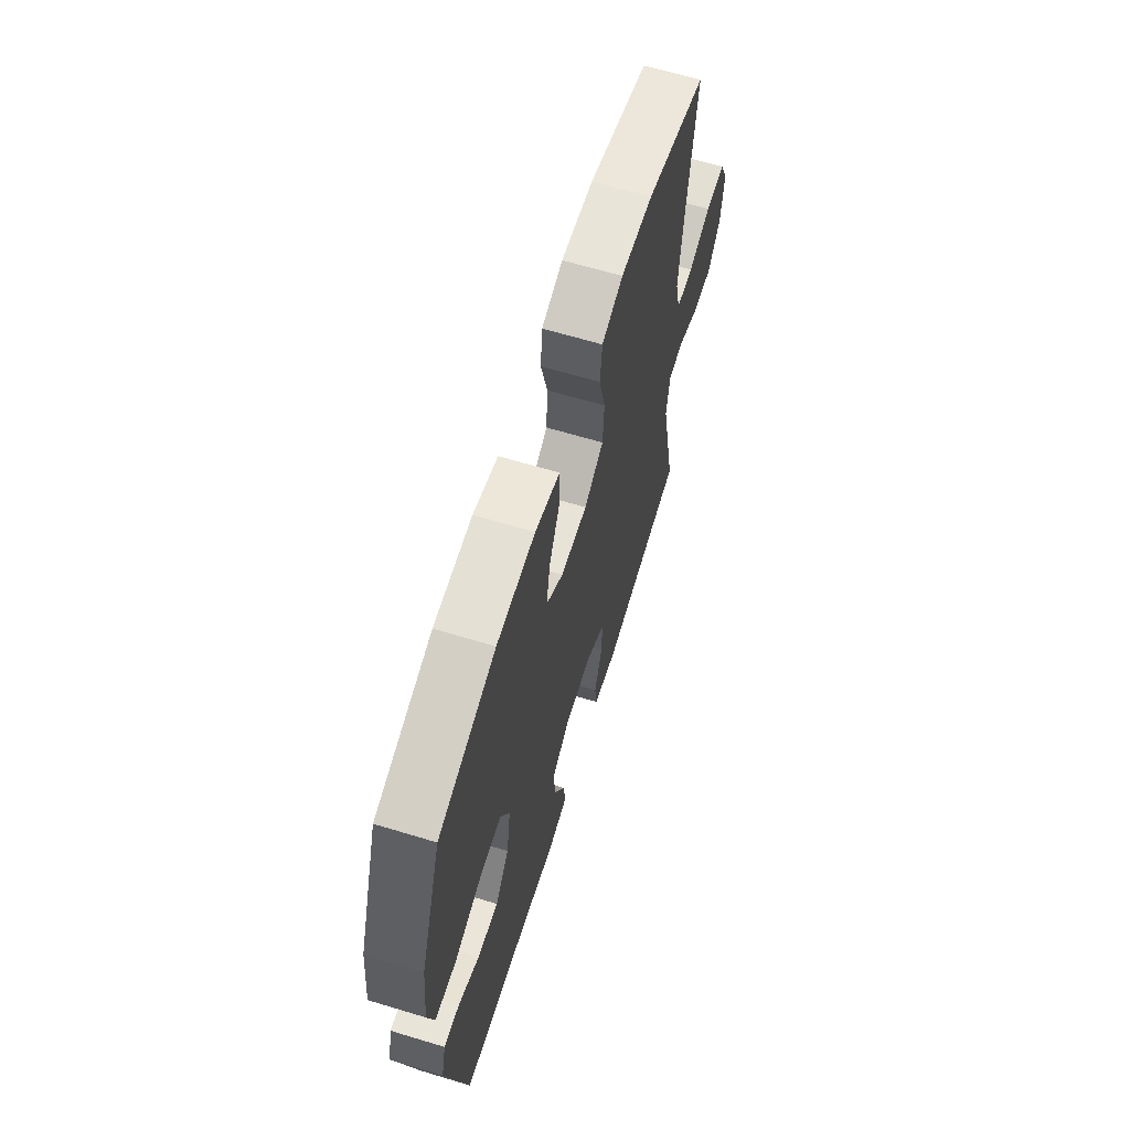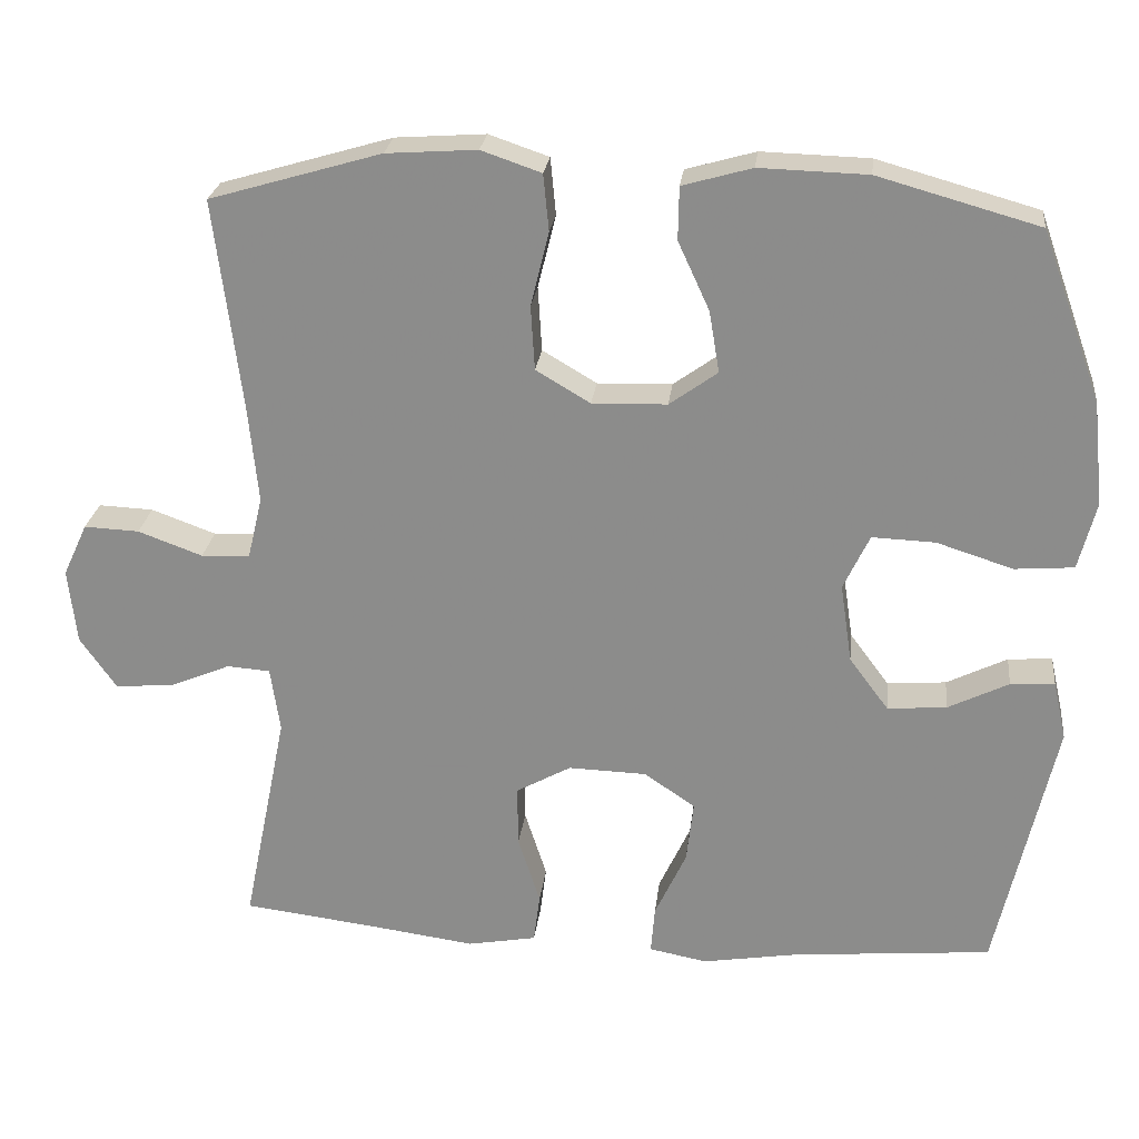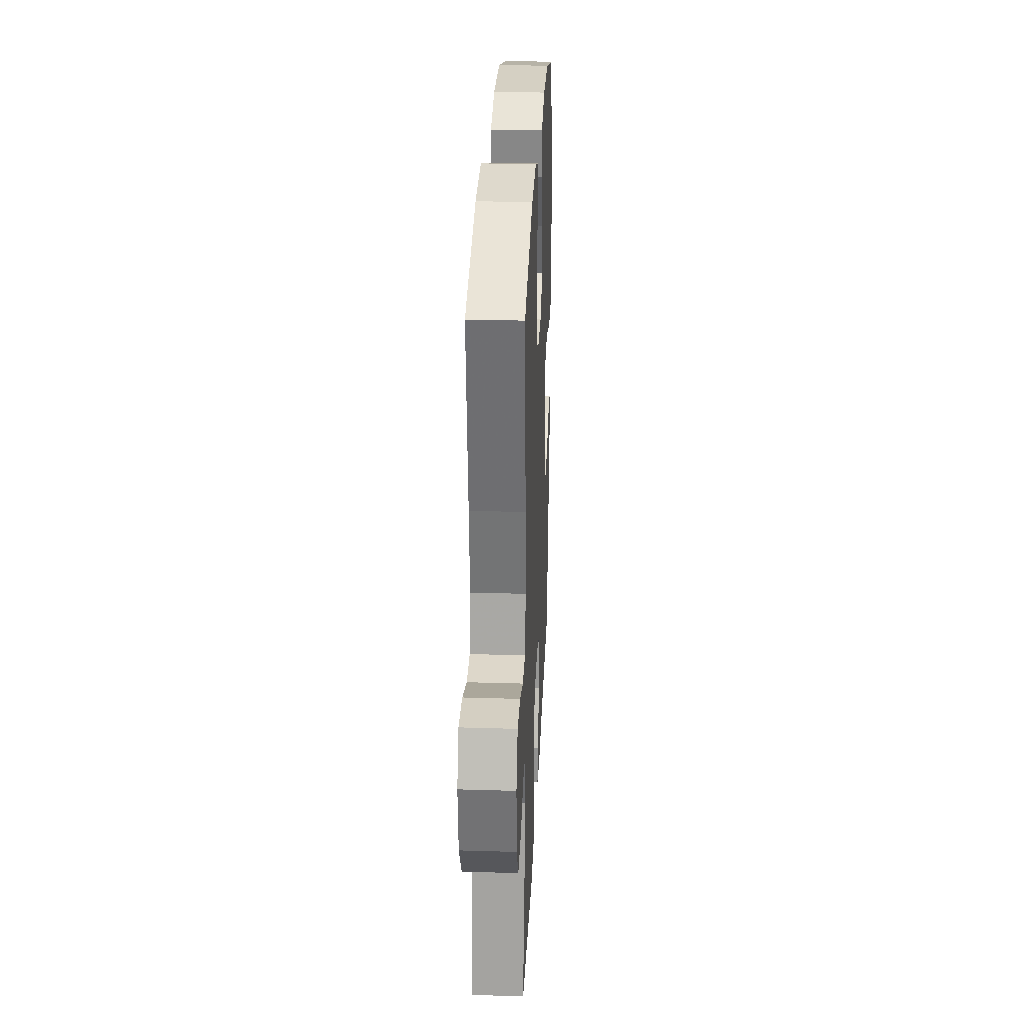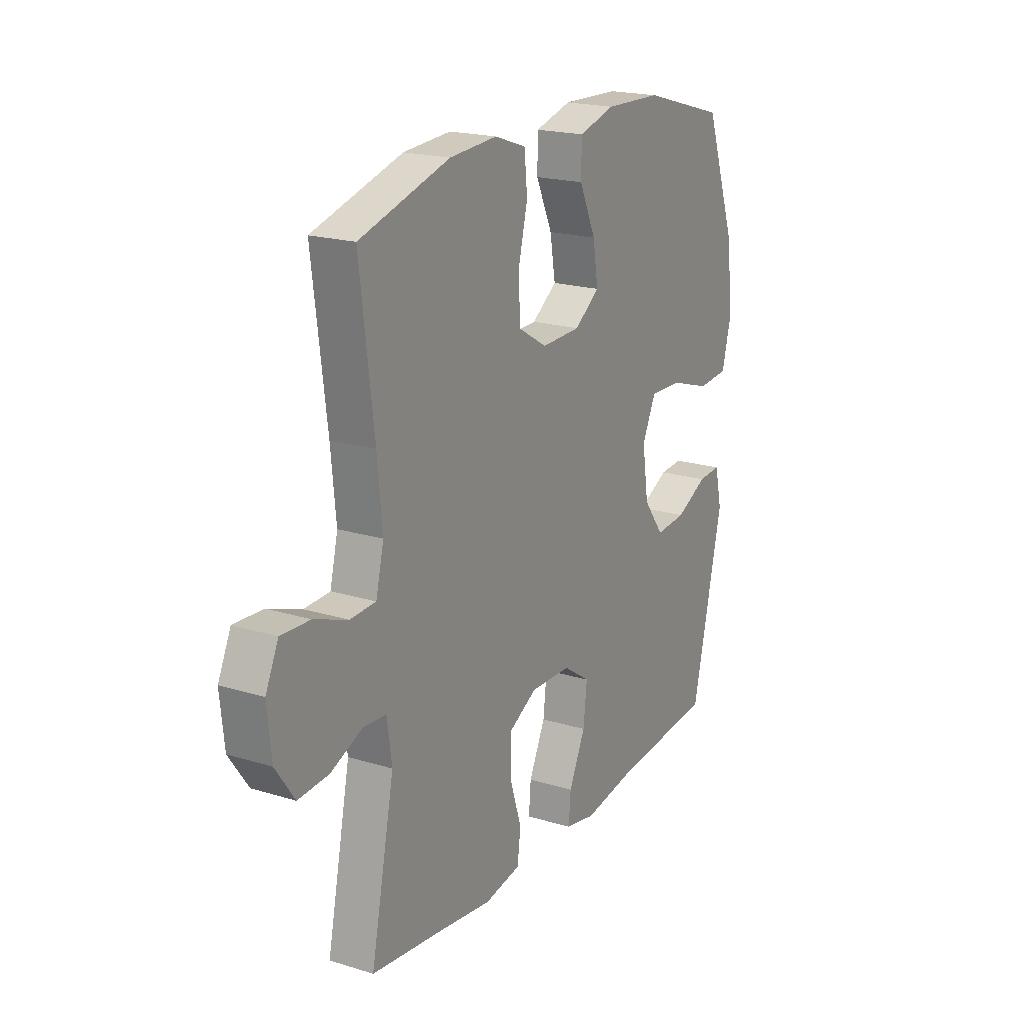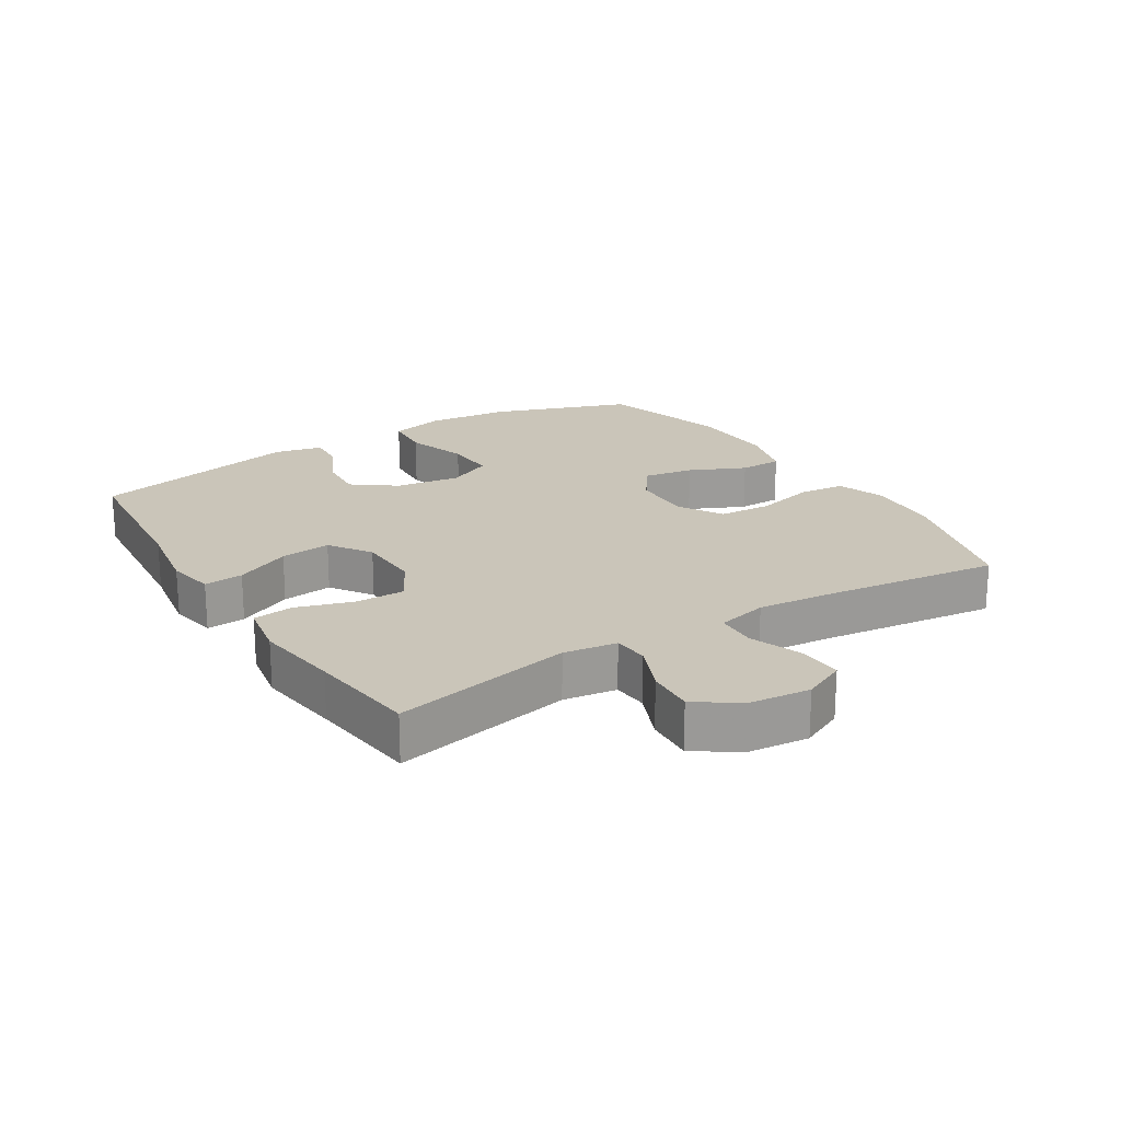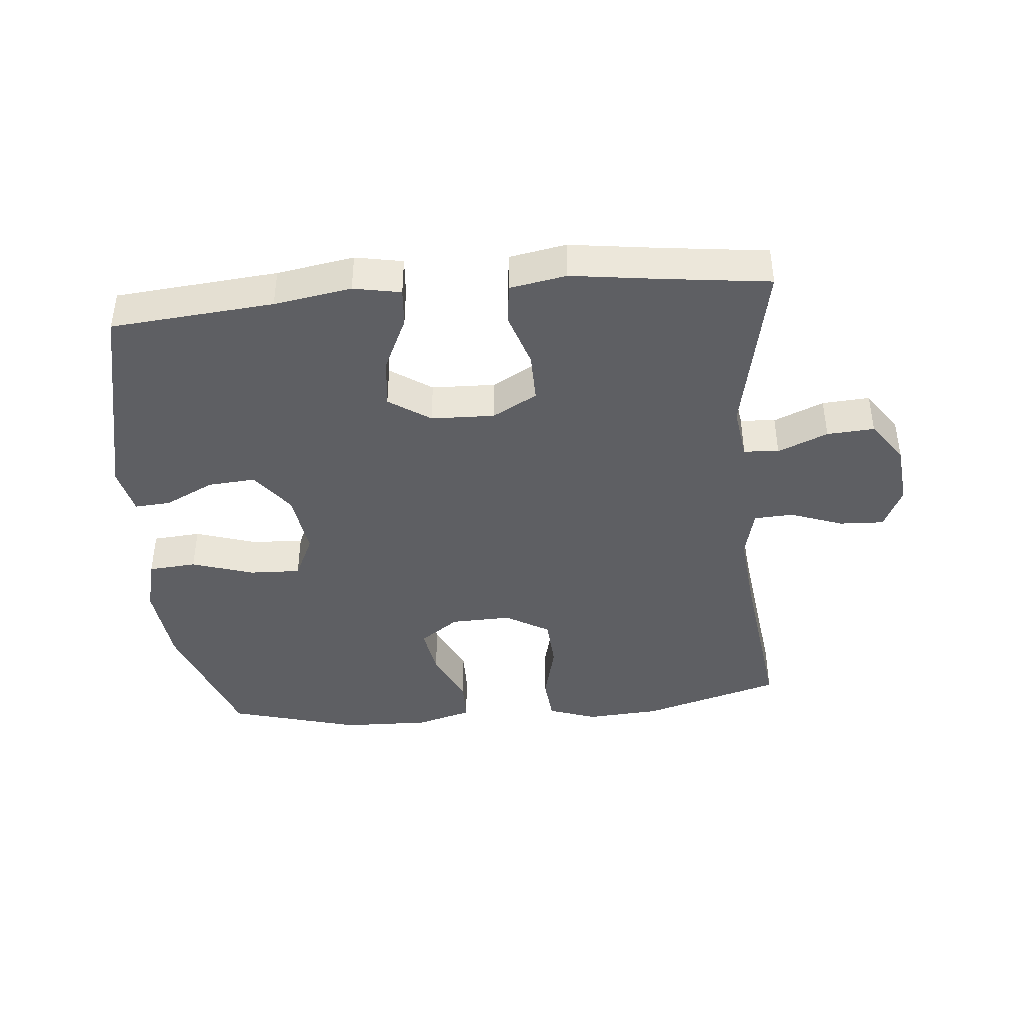
<metadata>
{"format":"obj","ext":"obj","renderer":"f3d","projection":"perspective","resolution":1024,"background":"white","views":[{"elev":64.4,"azim":107.0,"up":"+Z"},{"elev":24.9,"azim":6.6,"up":"+Z"},{"elev":28.1,"azim":-87.4,"up":"+Z"},{"elev":19.8,"azim":-60.3,"up":"+Z"},{"elev":20.7,"azim":-122.0,"up":"+Y"},{"elev":-41.7,"azim":-174.8,"up":"+Y"}]}
</metadata>
<code>
v -0.5 0.07 -0.5
v -0.443 0.07 -0.22
v -0.455 0.07 -0.137
v -0.51 0.07 -0.133
v -0.588 0.07 -0.166
v -0.662 0.07 -0.171
v -0.708 0.07 -0.105
v -0.718 0.07 -0.009
v -0.687 0.07 0.058
v -0.617 0.07 0.055
v -0.535 0.07 0.025
v -0.473 0.07 0.028
v -0.454 0.07 0.107
v -0.466 0.07 0.23
v -0.5 0.07 0.5
v -0.282 0.07 0.564
v -0.167 0.07 0.572
v -0.091 0.07 0.546
v -0.084 0.07 0.474
v -0.107 0.07 0.38
v -0.102 0.07 0.298
v -0.033 0.07 0.257
v 0.062 0.07 0.26
v 0.123 0.07 0.304
v 0.11 0.07 0.382
v 0.07 0.07 0.469
v 0.071 0.07 0.536
v 0.159 0.07 0.561
v 0.296 0.07 0.557
v 0.5 0.07 0.5
v 0.577 0.07 0.285
v 0.591 0.07 0.153
v 0.569 0.07 0.067
v 0.494 0.07 0.061
v 0.397 0.07 0.092
v 0.317 0.07 0.095
v 0.284 0.07 0.025
v 0.299 0.07 -0.076
v 0.349 0.07 -0.143
v 0.424 0.07 -0.137
v 0.501 0.07 -0.099
v 0.557 0.07 -0.095
v 0.574 0.07 -0.17
v 0.5 0.07 -0.5
v 0.246 0.07 -0.523
v 0.125 0.07 -0.543
v 0.051 0.07 -0.529
v 0.056 0.07 -0.468
v 0.096 0.07 -0.382
v 0.105 0.07 -0.303
v 0.04 0.07 -0.259
v -0.059 0.07 -0.256
v -0.129 0.07 -0.295
v -0.128 0.07 -0.373
v -0.1 0.07 -0.46
v -0.108 0.07 -0.523
v -0.196 0.07 -0.539
v -0.329 0.07 -0.521
v -0.5 0 -0.5
v -0.443 0 -0.22
v -0.455 0 -0.137
v -0.51 0 -0.133
v -0.588 0 -0.166
v -0.662 0 -0.171
v -0.708 0 -0.105
v -0.718 0 -0.009
v -0.687 0 0.058
v -0.617 0 0.055
v -0.535 0 0.025
v -0.473 0 0.028
v -0.454 0 0.107
v -0.466 0 0.23
v -0.5 0 0.5
v -0.282 0 0.564
v -0.167 0 0.572
v -0.091 0 0.546
v -0.084 0 0.474
v -0.107 0 0.38
v -0.102 0 0.298
v -0.033 0 0.257
v 0.062 0 0.26
v 0.123 0 0.304
v 0.11 0 0.382
v 0.07 0 0.469
v 0.071 0 0.536
v 0.159 0 0.561
v 0.296 0 0.557
v 0.5 0 0.5
v 0.577 0 0.285
v 0.591 0 0.153
v 0.569 0 0.067
v 0.494 0 0.061
v 0.397 0 0.092
v 0.317 0 0.095
v 0.284 0 0.025
v 0.299 0 -0.076
v 0.349 0 -0.143
v 0.424 0 -0.137
v 0.501 0 -0.099
v 0.557 0 -0.095
v 0.574 0 -0.17
v 0.5 0 -0.5
v 0.246 0 -0.523
v 0.125 0 -0.543
v 0.051 0 -0.529
v 0.056 0 -0.468
v 0.096 0 -0.382
v 0.105 0 -0.303
v 0.04 0 -0.259
v -0.059 0 -0.256
v -0.129 0 -0.295
v -0.128 0 -0.373
v -0.1 0 -0.46
v -0.108 0 -0.523
v -0.196 0 -0.539
v -0.329 0 -0.521
f 55 56 57 58
f 54 55 58 1
f 53 54 1 2
f 52 53 2 3
f 51 52 3
f 46 47 48 49
f 45 46 49 50
f 44 45 50
f 43 44 50 51
f 40 41 42 43
f 39 40 43 51
f 32 33 34 35
f 32 35 36
f 31 32 36
f 30 31 36
f 29 30 36 37
f 25 26 27 28
f 24 25 28 29
f 17 18 19 20
f 17 20 21
f 14 15 16 17
f 13 14 17 21
f 12 13 21 22
f 8 9 10 11
f 8 11 12
f 7 8 12
f 4 5 6 7
f 3 4 7 12
f 38 39 51 3
f 24 29 37
f 23 24 37 38
f 22 23 38
f 3 12 22 38
f 116 115 114 113
f 59 116 113 112
f 60 59 112 111
f 61 60 111 110
f 61 110 109
f 107 106 105 104
f 108 107 104 103
f 108 103 102
f 109 108 102 101
f 101 100 99 98
f 109 101 98 97
f 93 92 91 90
f 94 93 90
f 94 90 89
f 94 89 88
f 95 94 88 87
f 86 85 84 83
f 87 86 83 82
f 78 77 76 75
f 79 78 75
f 75 74 73 72
f 79 75 72 71
f 80 79 71 70
f 69 68 67 66
f 70 69 66
f 70 66 65
f 65 64 63 62
f 70 65 62 61
f 61 109 97 96
f 95 87 82
f 96 95 82 81
f 96 81 80
f 96 80 70 61
f 1 59 60 2
f 2 60 61 3
f 3 61 62 4
f 4 62 63 5
f 5 63 64 6
f 6 64 65 7
f 7 65 66 8
f 8 66 67 9
f 9 67 68 10
f 10 68 69 11
f 11 69 70 12
f 12 70 71 13
f 13 71 72 14
f 14 72 73 15
f 15 73 74 16
f 16 74 75 17
f 17 75 76 18
f 18 76 77 19
f 19 77 78 20
f 20 78 79 21
f 21 79 80 22
f 22 80 81 23
f 23 81 82 24
f 24 82 83 25
f 25 83 84 26
f 26 84 85 27
f 27 85 86 28
f 28 86 87 29
f 29 87 88 30
f 30 88 89 31
f 31 89 90 32
f 32 90 91 33
f 33 91 92 34
f 34 92 93 35
f 35 93 94 36
f 36 94 95 37
f 37 95 96 38
f 38 96 97 39
f 39 97 98 40
f 40 98 99 41
f 41 99 100 42
f 42 100 101 43
f 43 101 102 44
f 44 102 103 45
f 45 103 104 46
f 46 104 105 47
f 47 105 106 48
f 48 106 107 49
f 49 107 108 50
f 50 108 109 51
f 51 109 110 52
f 52 110 111 53
f 53 111 112 54
f 54 112 113 55
f 55 113 114 56
f 56 114 115 57
f 57 115 116 58
f 58 116 59 1

</code>
